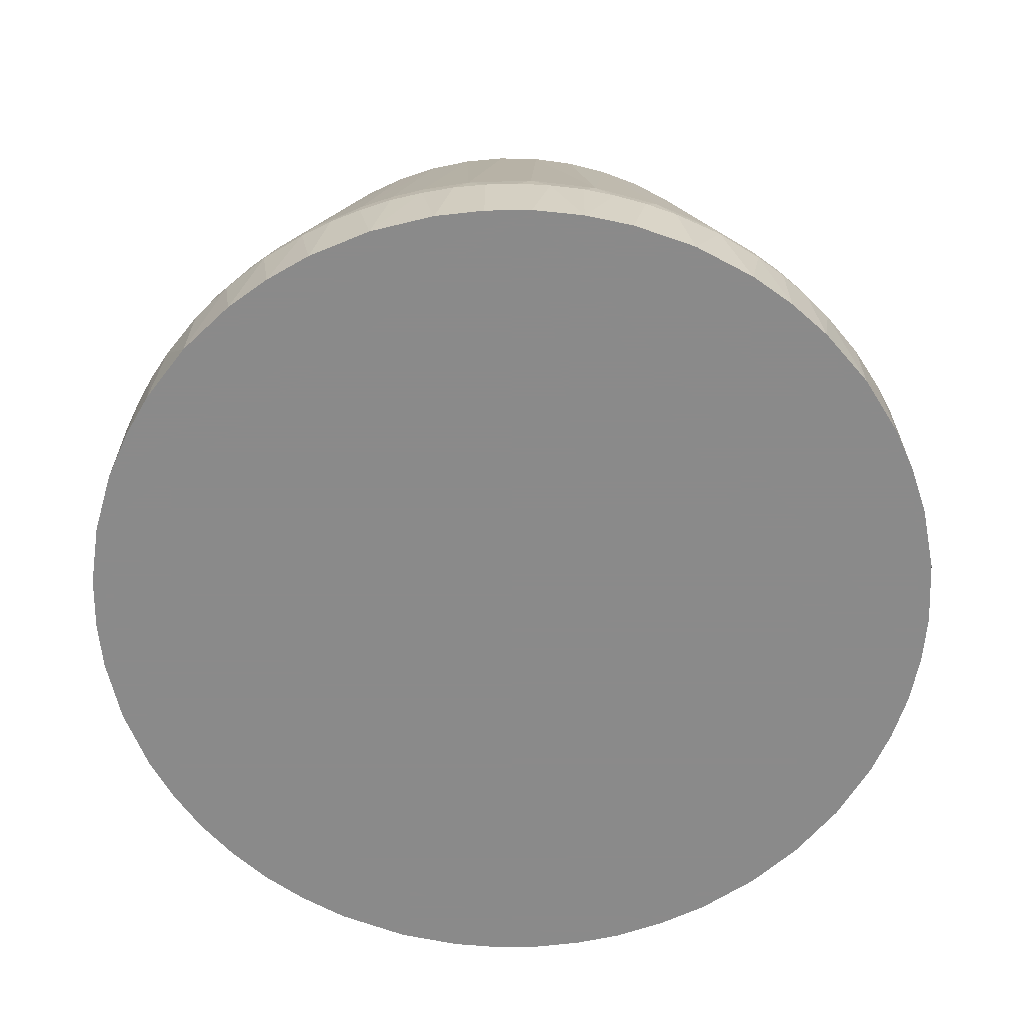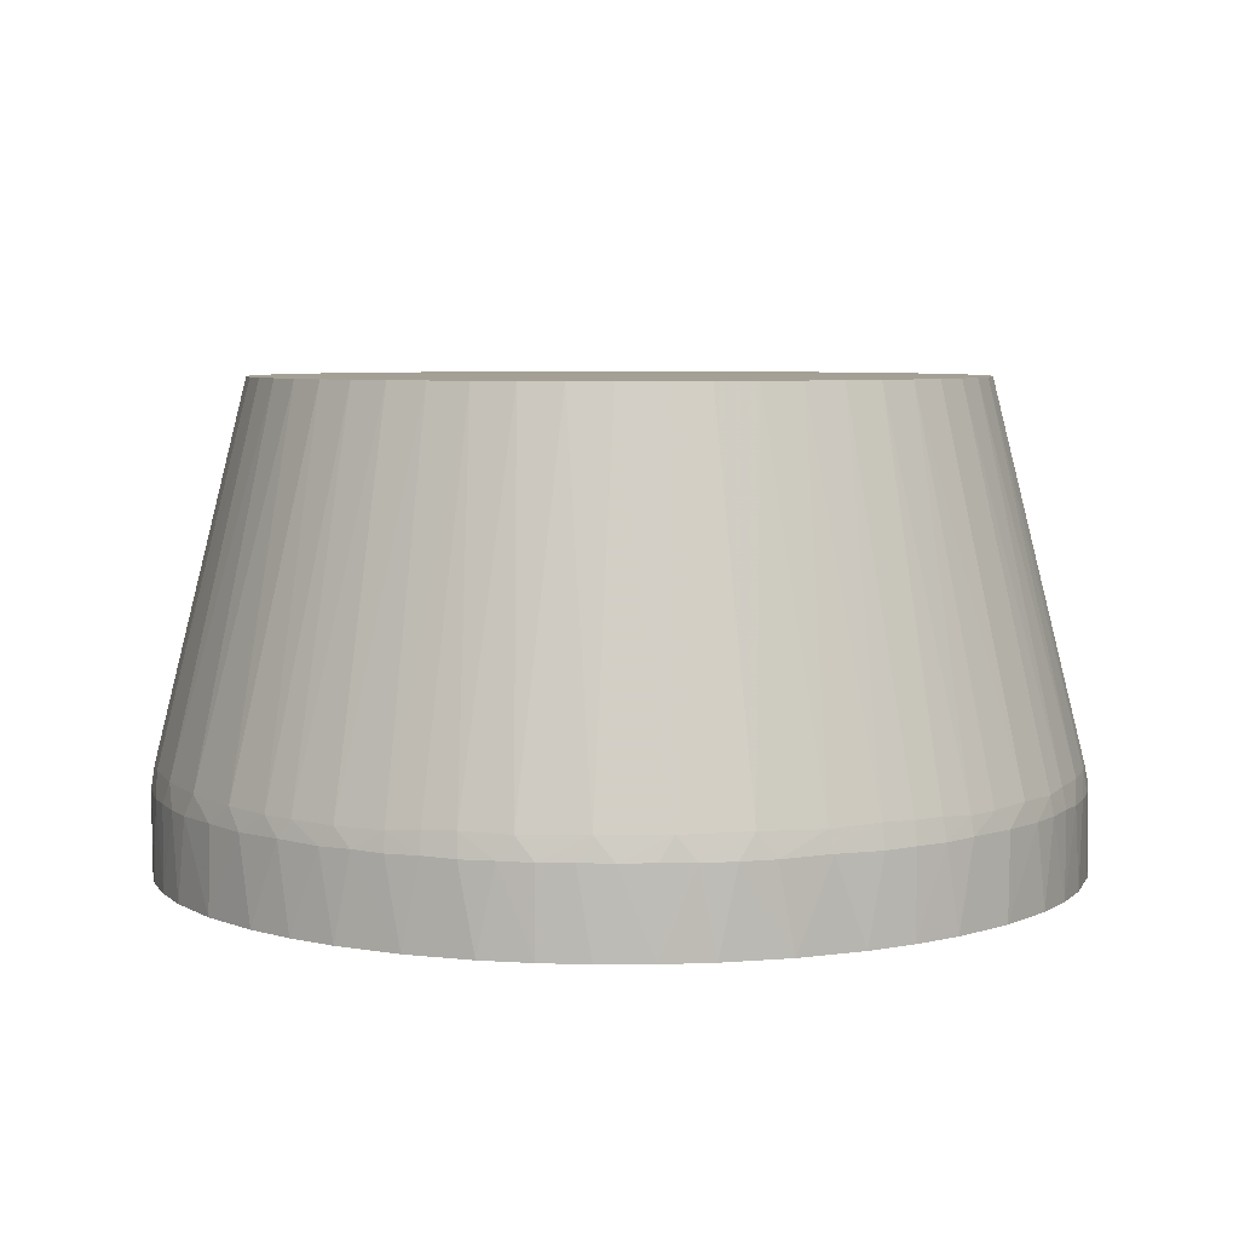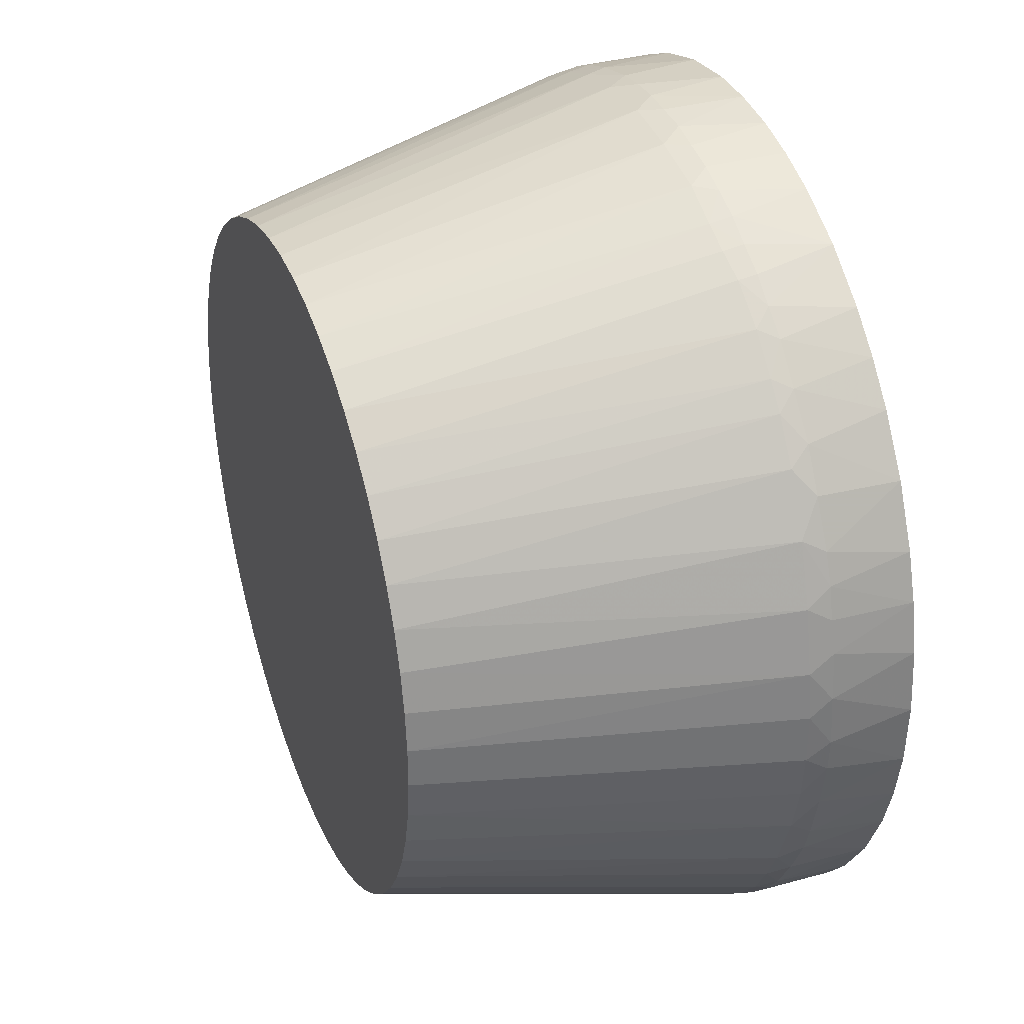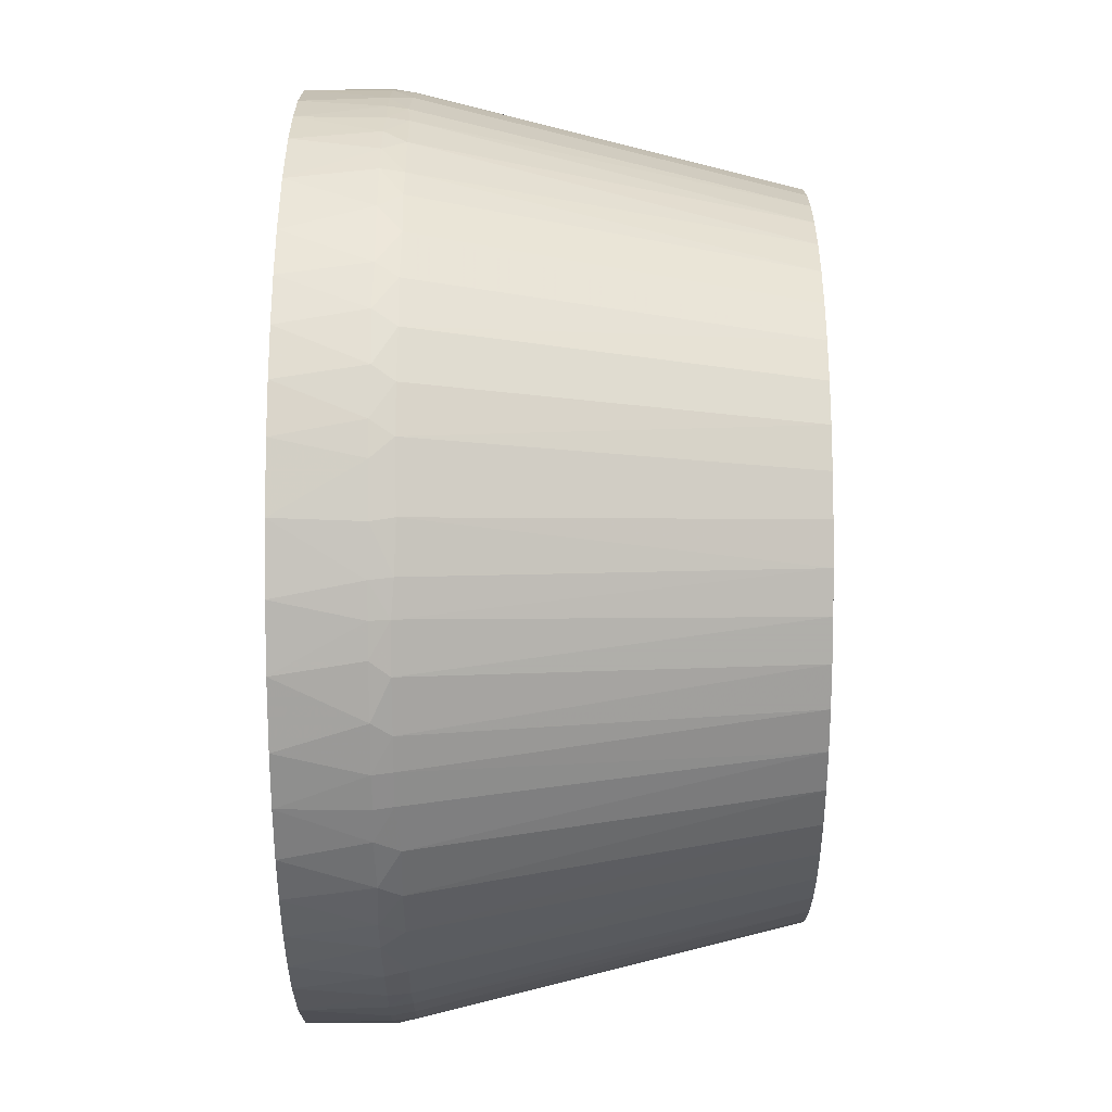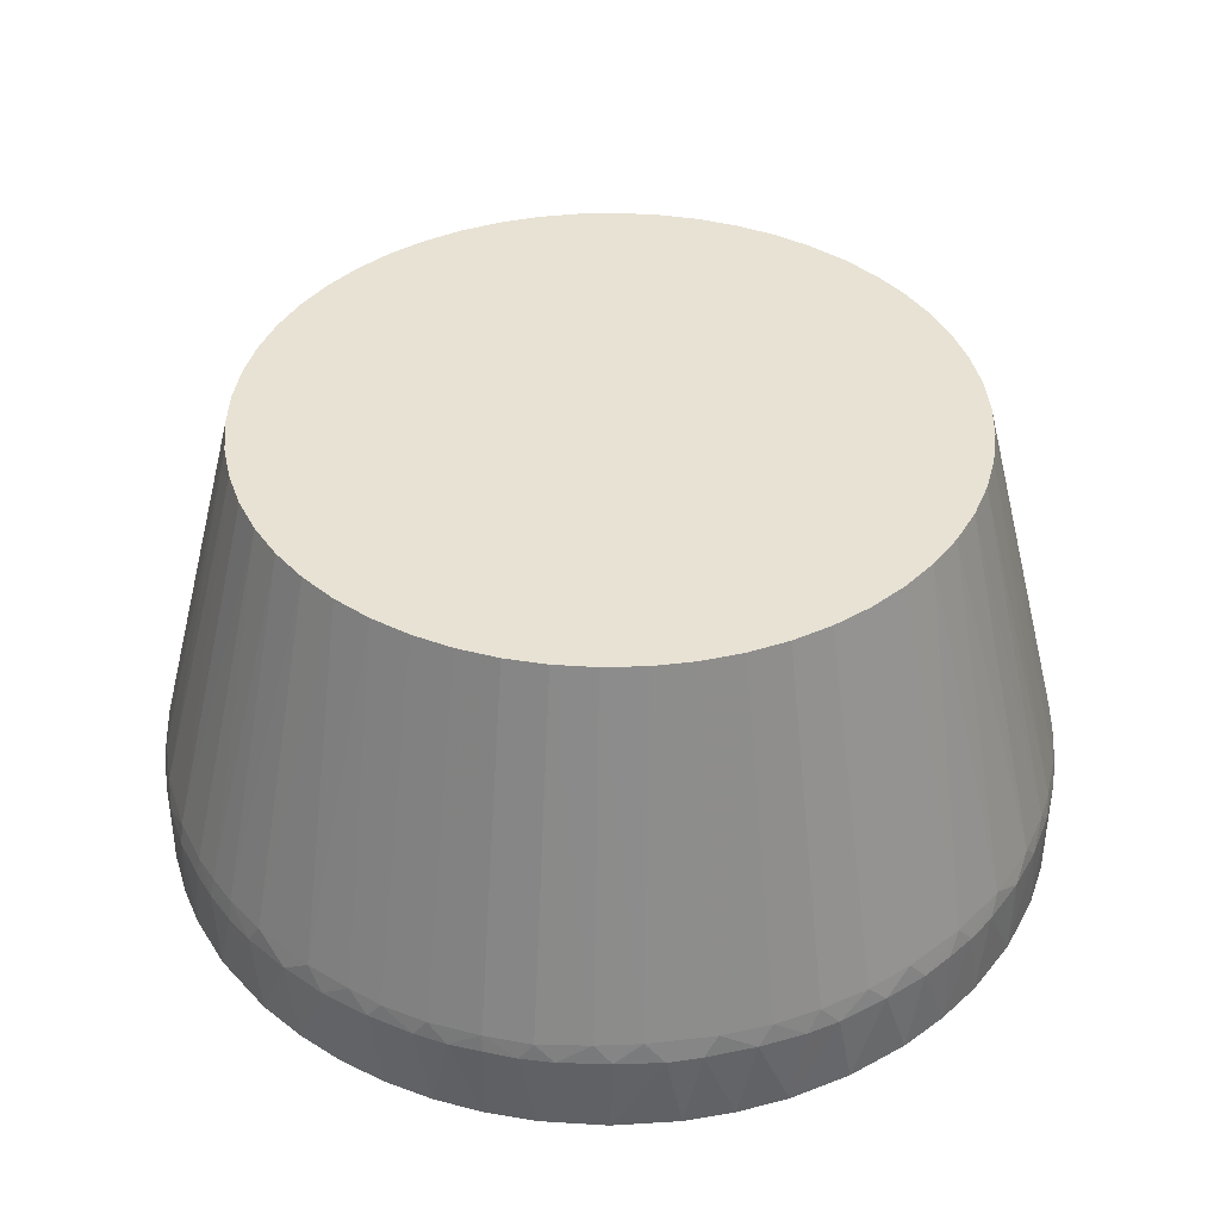
<metadata>
{"format":"obj","ext":"obj","renderer":"f3d","projection":"perspective","resolution":1024,"background":"white","views":[{"elev":-63.6,"azim":168.7,"up":"+Z"},{"elev":5.9,"azim":174.0,"up":"+Z"},{"elev":34.9,"azim":69.5,"up":"+Y"},{"elev":-28.3,"azim":-89.9,"up":"+Y"},{"elev":39.9,"azim":61.4,"up":"+Z"}]}
</metadata>
<code>
v 0.0614 -0.07255 -1e-08
v -0.05296 -0.07887 0
v 0.09502 0.001734 -2e-08
v -0.09485 0.005264 -0
v -0.09489 -0.005241 1e-08
v -0.09493 -0.001919 0.01748
v -0.02434 -0.09187 1e-08
v -0.01399 -0.09396 0
v -0.02068 -0.09266 0.01752
v -0.06494 0.0375 0.0993
v -0.0482 0.05745 0.0993
v -0.05455 0.05146 0.0993
v -0.09043 0.02938 1e-08
v -0.07983 0.05149 -0
v -0.08663 -0.0392 2e-08
v -0.06187 -0.07217 1e-08
v -0.07185 -0.06224 2e-08
v -0.09142 -0.02597 2e-08
v -0.09369 -0.01573 0
v -0.0885 0.03211 0.02224
v -0.08428 0.04212 0.0221
v -0.08658 0.03896 0.01752
v -0.06015 0.04478 0.0993
v -0.07525 0.05682 0.0215
v -0.0683 0.06495 0.02187
v -0.01729 -0.07297 0.0993
v -0.008706 -0.07448 0.0993
v -0.03432 -0.08858 0
v -0.04342 -0.08456 3e-08
v -0.09463 0.008108 0.01775
v 0.008706 -0.07448 0.0993
v 0.01729 -0.07297 0.0993
v 0.02565 -0.07047 0.0993
v 0.01402 -0.0931 0.02213
v 0.03366 -0.06701 0.0993
v 0.06494 -0.0375 0.0993
v 0.06886 -0.0297 0.0993
v 0.06015 -0.04478 0.0993
v 0.0482 -0.05745 0.0993
v 0.05455 -0.05146 0.0993
v 0.0751 -0.05716 0.02135
v 0.0371 -0.08657 0.02227
v 0.0462 -0.08205 0.02208
v 0.06886 0.0297 0.0993
v 0.06494 0.0375 0.0993
v 0.07385 0.01302 0.0993
v 0.07184 0.02151 0.0993
v 0.07385 -0.01302 0.0993
v 0.07486 -0.00436 0.0993
v 0.07486 0.00436 0.0993
v 0.08923 -0.03273 2e-08
v 0.09227 -0.0226 0
v 0.09036 -0.02912 0.01768
v -0.06408 0.07025 1e-08
v -0.04391 0.08424 -0
v -0.08506 0.04239 1e-08
v -0.003673 0.09488 0.01748
v -0.01381 0.09311 0.02247
v 0.0003412 0.09417 0.02232
v -0.09246 0.02179 0.01757
v -0.09279 0.0159 0.02237
v -0.06091 0.07198 0.0215
v -0.06436 0.06985 0.01761
v -0.07589 0.05705 0.01752
v -0.0799 0.05127 0.01768
v -0.07366 0.06006 1e-08
v -0.07145 0.06254 0.01748
v 3e-08 -0.07499 0.0993
v -0.009982 -0.09446 0.01767
v -0.004718 -0.09493 0
v -0.09402 -0.005088 0.0223
v -0.094 0.005231 0.02215
v -0.0773 -0.054 0.0215
v -0.07112 -0.06202 0.02143
v -0.06015 -0.04478 0.0993
v -0.07988 -0.05149 2e-08
v -0.06494 -0.0375 0.0993
v -0.06886 -0.0297 0.0993
v -0.07184 -0.02151 0.0993
v -0.07486 -0.00436 0.0993
v -0.07486 0.00436 0.0993
v -0.07385 0.01302 0.0993
v -0.06886 0.0297 0.0993
v 0.05455 0.05146 0.0993
v 0.0482 0.05745 0.0993
v 0.04121 0.06265 0.0993
v 0.06655 0.06779 -0
v 0.07369 0.06002 1e-08
v 0.08172 0.04861 -1e-08
v 0.07567 0.05735 0.01748
v 0.08643 0.0393 0.01748
v 0.08798 0.03595 1e-08
v 0.07751 0.05371 0.02169
v 0.08138 0.04897 0.01769
v 0.0929 0.01528 0.0224
v 0.04121 -0.06265 0.0993
v 0.08119 -0.04773 0.02207
v 0.05296 -0.07887 0
v 0.03432 -0.08858 0
v 0.0439 -0.08429 3e-08
v 0.06015 0.04478 0.0993
v 0.08456 0.04157 0.02199
v 0.07184 -0.02151 0.0993
v 0.0905 -0.02604 0.0223
v 0.09287 -0.01548 0.02214
v -0.05295 0.07892 2e-08
v -0.02087 0.09276 -0
v -0.007003 0.09478 1e-08
v 0.00351 0.09493 -0
v -0.03716 0.08643 0.0224
v -0.02691 0.09029 0.02208
v -0.02802 0.09074 0.01779
v -0.03433 0.08862 -1e-08
v -0.03755 0.08721 0.0175
v -0.04365 0.08342 0.02213
v -0.01765 0.09329 0.01752
v -0.0906 0.0256 0.02213
v -0.08924 0.0324 0.01752
v -0.09372 0.01576 1e-08
v -0.04121 0.06265 0.0993
v -0.08345 0.04529 0.01748
v -0.07908 0.05109 0.0221
v -0.0341 -0.08775 0.02215
v -0.03366 -0.06701 0.0993
v -0.04408 -0.08319 0.02237
v -0.06595 -0.06837 0.01762
v -0.01072 -0.09358 0.02221
v 0.0001024 -0.09415 0.02214
v 0.008475 -0.09472 6e-08
v -0.0006683 -0.09494 0.01775
v -0.05455 -0.05146 0.0993
v -0.0482 -0.05745 0.0993
v -0.07353 -0.06007 0.01746
v -0.07773 -0.0545 0.01757
v -0.07385 -0.01302 0.0993
v -0.09021 -0.02955 0.01768
v 0.03085 0.08978 0.01757
v 0.0277 0.09005 0.02209
v 0.03725 0.0864 0.02234
v 0.01453 0.09394 -2e-08
v 0.01045 0.09437 0.01746
v 0.01743 0.09331 0.0177
v 0.09382 0.01527 -2e-08
v 0.02423 0.0918 0.0175
v 0.04704 0.08263 1e-08
v 0.0612 0.07259 0.01748
v 0.06857 0.06572 0.01773
v 0.0585 0.07405 0.02136
v 0.04964 0.08017 0.0215
v 0.09137 0.026 -0
v 0.09452 0.009224 0.0178
v 0.06901 -0.06529 0
v 0.06406 -0.07009 0.01744
v 0.08794 -0.03582 0.01744
v 0.08347 -0.04554 -0
v 0.08364 -0.04499 0.01778
v 0.07583 -0.05729 1e-08
v 0.07793 -0.05425 0.01748
v 0.05051 -0.08043 0.01771
v 0.04089 -0.08569 0.01748
v 0.03162 -0.08956 0.01775
v 0.09434 -0.01165 1e-08
v 0.09311 -0.01872 0.01776
v -0.05012 0.08064 0.01748
v -0.01067 0.09435 0.01748
v -0.07184 0.02151 0.0993
v -0.02439 -0.09094 0.02234
v -0.03716 -0.0874 0.01779
v -0.04121 -0.06265 0.0993
v -0.02565 -0.07047 0.0993
v -0.05844 -0.07482 0.01752
v 0.007063 -0.09383 0.02234
v 0.02369 -0.09113 0.02231
v 0.02374 -0.09205 0
v 0.01415 -0.09389 0.01748
v 0.006558 -0.09473 0.01762
v -0.08628 -0.03971 0.0177
v -0.08584 -0.03868 0.02239
v -0.09409 -0.01292 0.01775
v -0.09283 -0.01568 0.02214
v 0.00328 0.09487 0.01768
v 0.05869 0.07475 2e-08
v 0.07084 0.06223 0.0215
v 0.06606 0.06729 0.0215
v 0.09401 0.005067 0.02216
v 0.08556 -0.03932 0.02234
v 0.0685 -0.0648 0.0215
v 0.07371 -0.05985 0.01748
v 0.06052 -0.0724 0.02144
v -0.04395 0.08416 0.0176
v -0.04942 0.08014 0.0221
v 0.02565 0.07047 0.0993
v -0.01729 0.07297 0.0993
v 0.01442 0.09303 0.02241
v -0.02756 -0.09087 0.01744
v -0.04682 -0.0826 0.01748
v -0.06352 -0.06968 0.0215
v 0.02104 -0.09259 0.01748
v -0.09069 -0.02545 0.02212
v -0.08114 -0.04781 0.02203
v 0.05561 0.07693 0.01768
v 0.04981 0.08083 0.01752
v 0.0374 0.08727 0.01748
v 0.03436 0.08861 2e-08
v 0.0243 0.09184 -0
v 0.08966 0.02879 0.0223
v 0.09298 0.01922 0.01746
v 0.09124 0.0262 0.01768
v 0.09454 -0.008778 0.01751
v 0.094 -0.005692 0.0222
v 0.06912 -0.06507 0.01768
v 0.05862 -0.07468 0.01755
v 0.05257 -0.07828 0.0215
v -0.05542 0.07628 0.0215
v 0.03366 0.06701 0.0993
v 0.04348 0.08351 0.02215
v 0.01729 0.07297 0.0993
v -0.02565 0.07047 0.0993
v -3e-08 0.07499 0.0993
v -0.008706 0.07448 0.0993
v -0.05273 -0.07894 0.01768
v -0.0582 -0.07418 0.0215
v -0.09218 -0.02275 0.01748
v -0.08155 -0.04862 0.01748
v 0.04368 0.08429 0.01768
v 0.0891 0.03281 0.01748
v 0.09493 -0.001701 0.01746
v -0.05598 0.07667 0.01768
v 0.008706 0.07448 0.0993
v -0.03366 0.06701 0.0993
v -0.05257 -0.07828 0.0215
f 1 2 3
f 4 5 6
f 7 8 9
f 10 11 12
f 4 13 14
f 15 16 17
f 15 18 19
f 16 19 2
f 16 15 19
f 5 4 19
f 20 21 22
f 12 23 10
f 24 23 12
f 25 24 12
f 11 25 12
f 26 27 10
f 1 28 2
f 7 28 8
f 2 28 29
f 30 4 6
f 31 32 10
f 10 32 33
f 34 32 31
f 33 35 10
f 36 37 10
f 38 36 10
f 39 40 10
f 10 40 38
f 40 41 38
f 33 42 35
f 35 42 43
f 44 45 10
f 46 47 10
f 10 47 44
f 48 49 10
f 10 50 46
f 49 50 10
f 51 52 53
f 54 55 14
f 22 56 13
f 13 56 14
f 57 58 59
f 60 30 61
f 25 62 63
f 11 62 25
f 64 65 24
f 14 65 64
f 54 14 66
f 64 66 14
f 25 67 24
f 64 24 67
f 25 63 67
f 66 64 67
f 54 67 63
f 66 67 54
f 10 68 31
f 27 68 10
f 8 69 9
f 70 69 8
f 71 72 6
f 6 72 30
f 30 72 61
f 73 74 75
f 76 15 17
f 10 77 75
f 78 77 10
f 73 75 77
f 10 79 78
f 80 10 81
f 82 81 10
f 80 81 71
f 81 72 71
f 82 61 81
f 72 81 61
f 21 83 10
f 83 21 20
f 84 85 10
f 85 86 10
f 87 88 89
f 88 90 89
f 91 92 89
f 93 94 90
f 90 94 89
f 89 94 91
f 50 95 46
f 46 95 47
f 10 96 39
f 35 96 10
f 35 43 96
f 38 97 36
f 41 97 38
f 1 98 99
f 100 99 98
f 84 10 101
f 45 101 10
f 93 101 45
f 45 44 102
f 94 102 91
f 45 102 93
f 102 94 93
f 37 103 10
f 10 103 48
f 104 103 37
f 48 103 104
f 48 104 105
f 106 55 54
f 107 108 109
f 109 108 57
f 110 111 112
f 113 112 107
f 110 114 115
f 55 114 113
f 114 112 113
f 112 114 110
f 112 116 107
f 58 116 111
f 116 112 111
f 82 117 61
f 117 60 61
f 118 20 22
f 13 118 22
f 60 118 13
f 20 118 117
f 117 118 60
f 30 119 4
f 60 119 30
f 119 13 4
f 13 119 60
f 10 120 11
f 21 121 22
f 22 121 56
f 56 121 14
f 14 121 65
f 65 122 24
f 23 122 10
f 23 24 122
f 21 10 122
f 122 121 21
f 121 122 65
f 123 124 125
f 16 126 17
f 69 127 9
f 26 127 27
f 27 127 68
f 127 128 68
f 129 130 70
f 130 69 70
f 127 130 128
f 69 130 127
f 74 131 75
f 75 131 10
f 131 132 10
f 74 73 133
f 126 133 17
f 74 133 126
f 133 73 134
f 134 76 17
f 133 134 17
f 80 135 10
f 135 79 10
f 15 136 18
f 137 138 139
f 89 140 87
f 107 109 140
f 141 140 109
f 141 142 140
f 107 140 113
f 143 140 89
f 55 113 140
f 55 140 14
f 143 3 140
f 14 140 4
f 19 4 140
f 2 140 3
f 19 140 2
f 137 144 138
f 140 145 87
f 146 147 87
f 147 88 87
f 88 147 90
f 86 148 149
f 85 148 86
f 89 150 143
f 92 150 89
f 143 151 3
f 1 152 153
f 154 51 53
f 104 154 53
f 52 51 155
f 154 155 51
f 154 156 155
f 152 155 157
f 1 155 152
f 3 155 1
f 52 155 3
f 97 41 158
f 97 158 156
f 155 158 157
f 158 155 156
f 98 159 100
f 100 160 99
f 99 160 161
f 159 160 100
f 161 160 42
f 42 160 43
f 160 159 43
f 3 162 52
f 104 53 163
f 105 104 163
f 52 163 53
f 162 163 52
f 106 164 55
f 57 165 58
f 165 116 58
f 108 165 57
f 165 108 107
f 116 165 107
f 117 82 166
f 82 10 166
f 83 166 10
f 166 83 20
f 117 166 20
f 127 167 9
f 127 26 167
f 168 123 125
f 28 168 29
f 124 169 125
f 132 169 10
f 10 169 124
f 10 170 26
f 124 170 10
f 170 124 123
f 167 26 170
f 167 170 123
f 2 171 16
f 126 16 171
f 172 34 31
f 68 172 31
f 128 172 68
f 173 32 34
f 32 173 33
f 42 33 173
f 161 42 173
f 161 174 99
f 129 174 175
f 174 129 70
f 1 99 174
f 70 8 174
f 28 1 174
f 28 174 8
f 175 176 129
f 176 130 129
f 175 34 176
f 172 176 34
f 130 176 128
f 172 128 176
f 136 15 177
f 79 178 78
f 177 178 136
f 178 77 78
f 71 6 179
f 5 179 6
f 19 179 5
f 179 180 71
f 80 71 180
f 135 80 180
f 57 181 109
f 109 181 141
f 59 181 57
f 141 181 59
f 146 87 182
f 145 182 87
f 90 183 93
f 147 183 90
f 93 183 101
f 101 183 84
f 184 147 146
f 148 184 146
f 183 184 84
f 184 183 147
f 85 84 184
f 148 85 184
f 95 50 185
f 185 151 95
f 37 186 104
f 154 104 186
f 154 186 156
f 186 97 156
f 36 186 37
f 97 186 36
f 187 41 40
f 152 157 188
f 158 188 157
f 158 41 188
f 187 188 41
f 187 189 153
f 96 189 39
f 39 189 40
f 187 40 189
f 190 114 55
f 164 190 55
f 114 190 115
f 191 115 190
f 191 190 164
f 192 139 138
f 58 111 193
f 141 194 142
f 59 194 141
f 144 194 138
f 142 194 144
f 167 123 195
f 168 195 123
f 167 195 9
f 7 9 195
f 195 28 7
f 28 195 168
f 29 196 2
f 168 196 29
f 168 125 196
f 171 197 126
f 131 197 132
f 126 197 74
f 131 74 197
f 173 198 161
f 198 174 161
f 174 198 175
f 175 198 34
f 34 198 173
f 178 79 199
f 178 199 136
f 135 199 79
f 180 199 135
f 77 200 73
f 178 200 77
f 178 177 200
f 145 201 182
f 202 201 145
f 182 201 146
f 148 146 201
f 148 201 149
f 202 149 201
f 203 204 137
f 204 203 145
f 139 203 137
f 140 205 145
f 145 205 204
f 140 142 205
f 144 205 142
f 144 137 205
f 204 205 137
f 95 206 47
f 47 206 44
f 206 102 44
f 151 207 95
f 206 95 207
f 206 207 208
f 207 151 143
f 150 207 143
f 208 207 150
f 163 209 105
f 162 209 163
f 50 49 210
f 185 50 210
f 209 210 105
f 48 210 49
f 105 210 48
f 152 211 153
f 188 211 152
f 187 153 211
f 188 187 211
f 189 212 153
f 153 212 1
f 1 212 98
f 98 212 159
f 189 96 213
f 212 213 159
f 212 189 213
f 96 43 213
f 159 213 43
f 164 214 191
f 191 214 120
f 11 214 62
f 120 214 11
f 86 215 10
f 192 10 215
f 215 86 149
f 216 215 149
f 192 215 139
f 216 139 215
f 192 217 10
f 138 217 192
f 194 217 138
f 193 218 10
f 110 218 111
f 218 193 111
f 219 220 10
f 10 220 193
f 193 220 58
f 58 220 59
f 59 220 219
f 2 221 171
f 196 221 2
f 197 222 132
f 171 222 197
f 169 132 222
f 221 222 171
f 179 223 180
f 180 223 199
f 199 223 136
f 136 223 18
f 19 18 223
f 19 223 179
f 224 200 177
f 134 224 76
f 134 73 224
f 200 224 73
f 76 224 15
f 177 15 224
f 145 225 202
f 203 225 145
f 202 225 149
f 149 225 216
f 216 225 139
f 225 203 139
f 102 226 91
f 206 226 102
f 208 226 206
f 226 92 91
f 226 150 92
f 150 226 208
f 185 227 151
f 210 227 185
f 209 227 210
f 151 227 3
f 3 227 162
f 227 209 162
f 228 214 164
f 106 228 164
f 62 228 63
f 214 228 62
f 228 54 63
f 54 228 106
f 219 10 229
f 217 229 10
f 194 229 217
f 219 229 59
f 229 194 59
f 230 120 10
f 218 230 10
f 191 230 115
f 120 230 191
f 115 230 110
f 230 218 110
f 231 222 221
f 222 231 169
f 169 231 125
f 196 125 231
f 221 196 231

</code>
